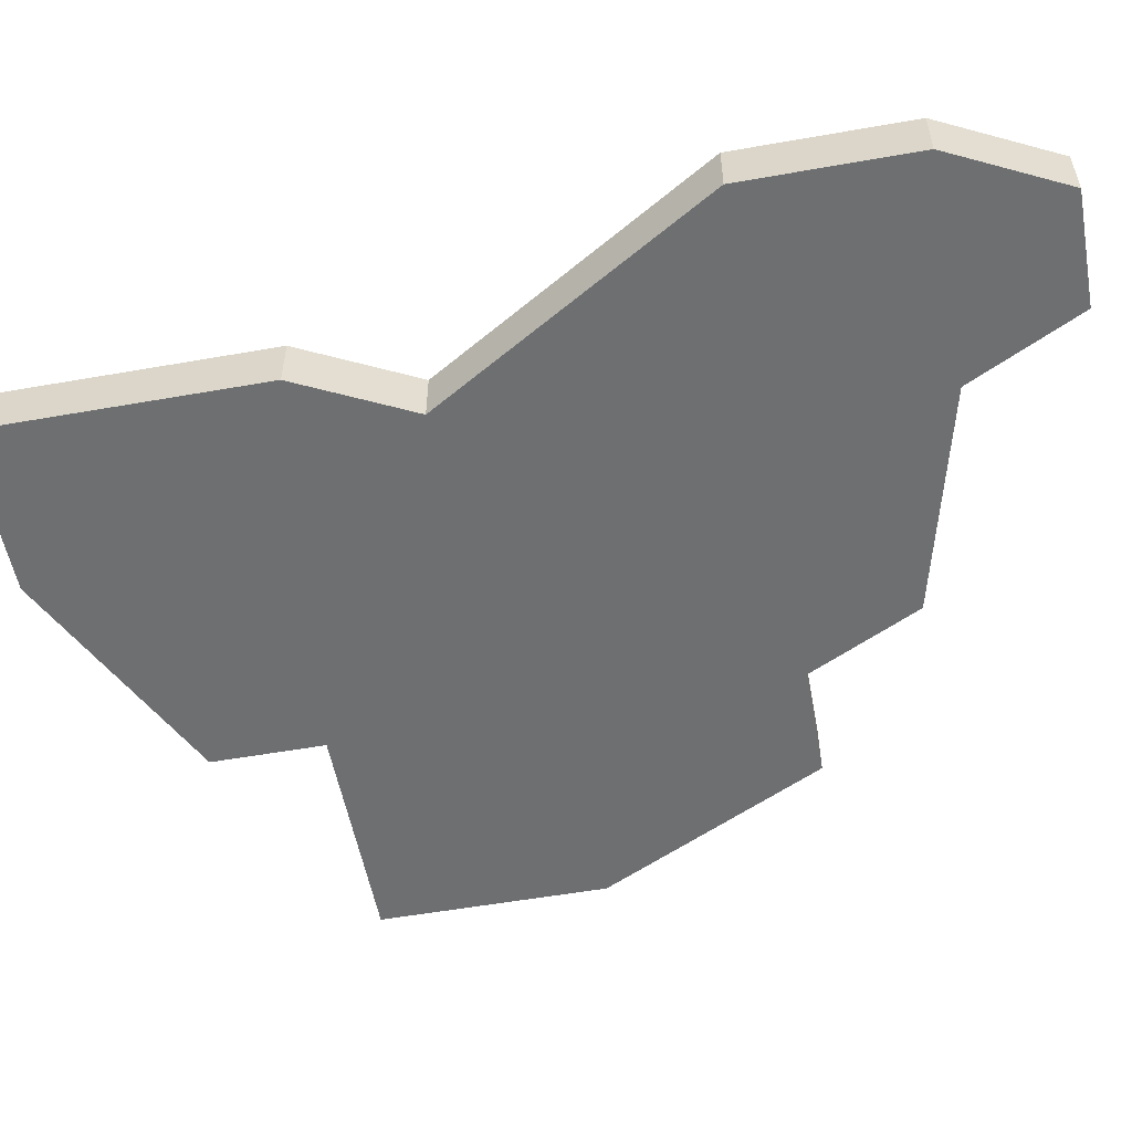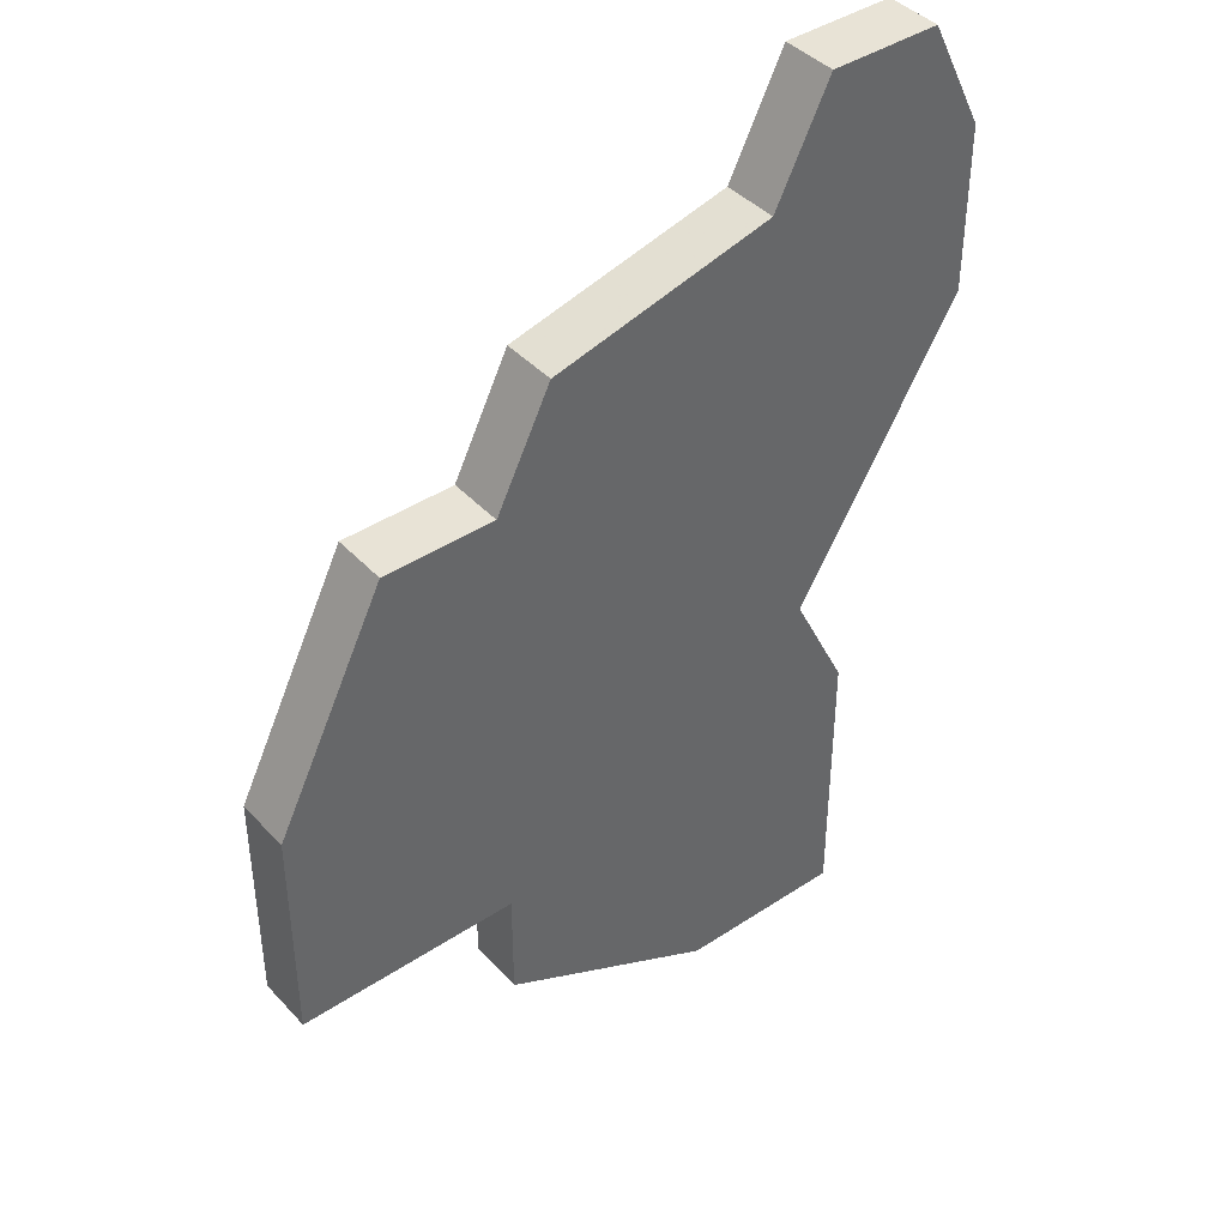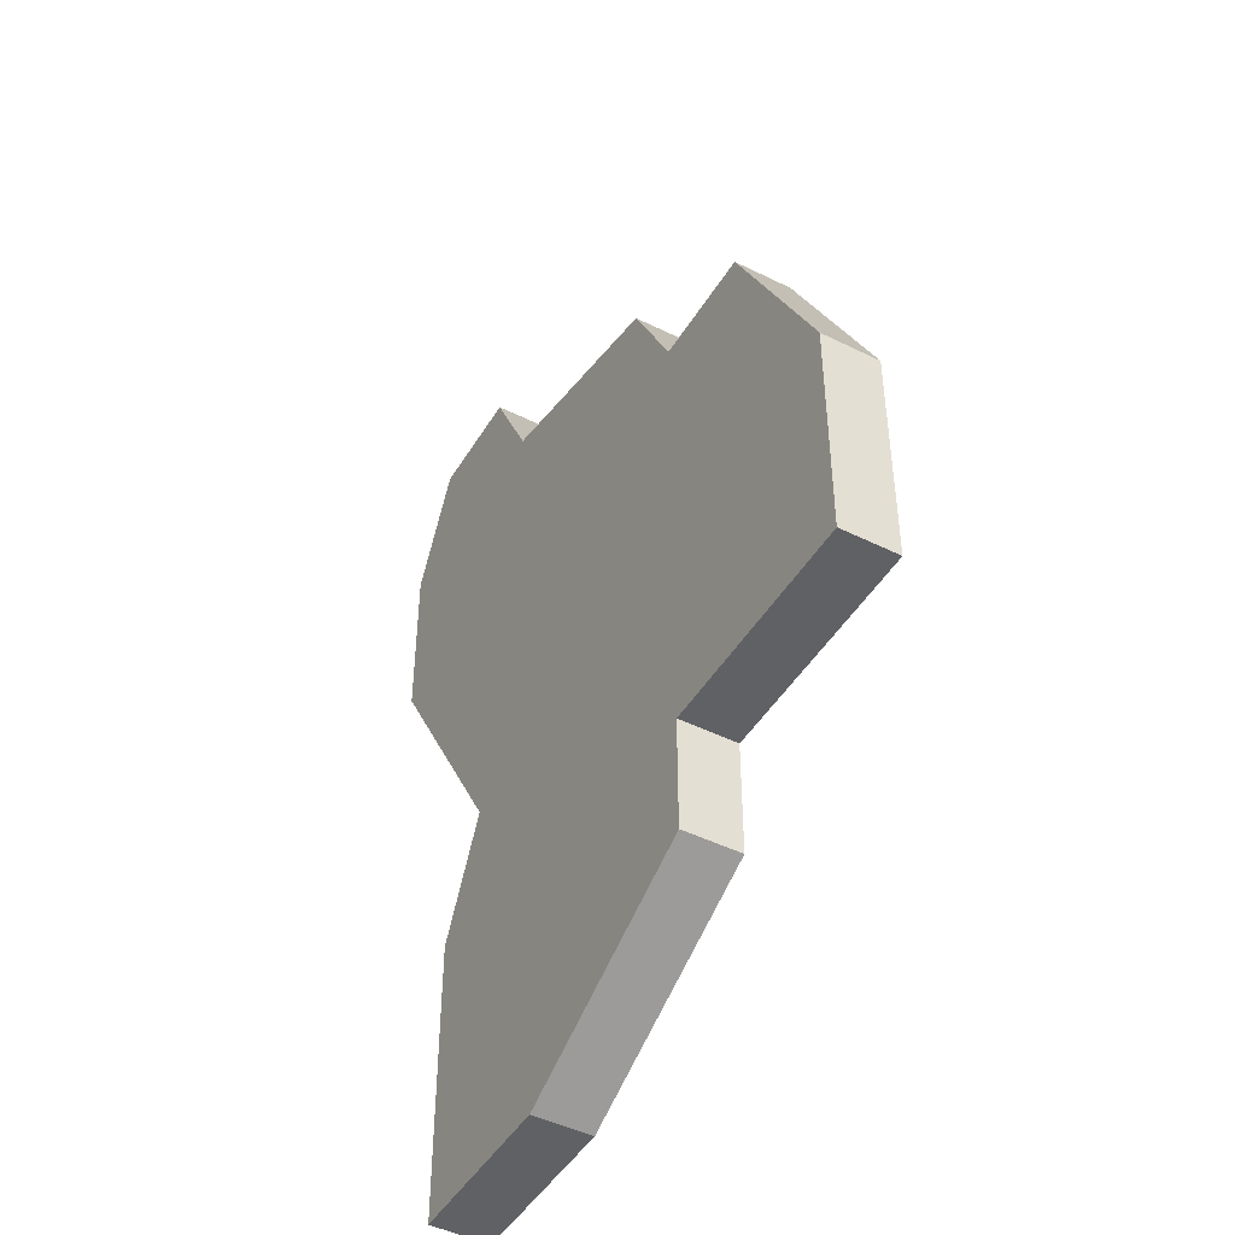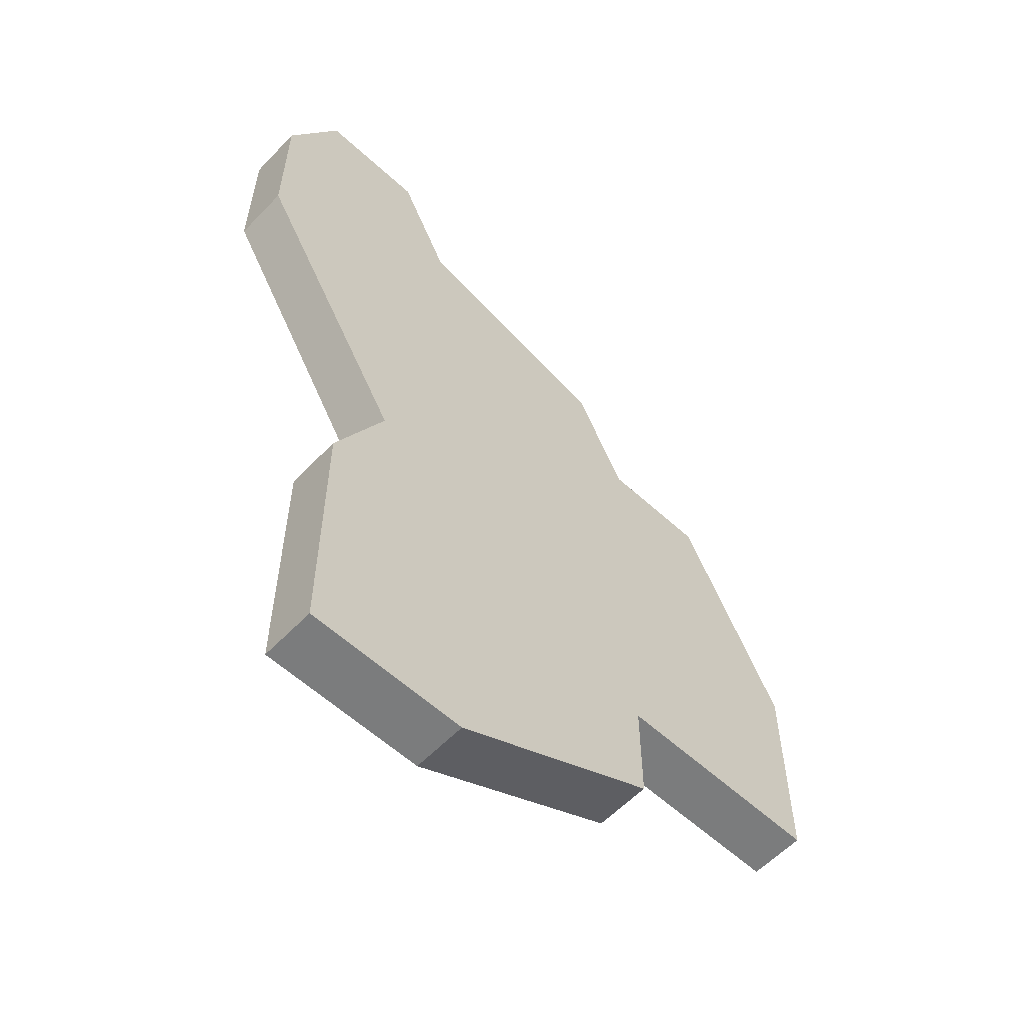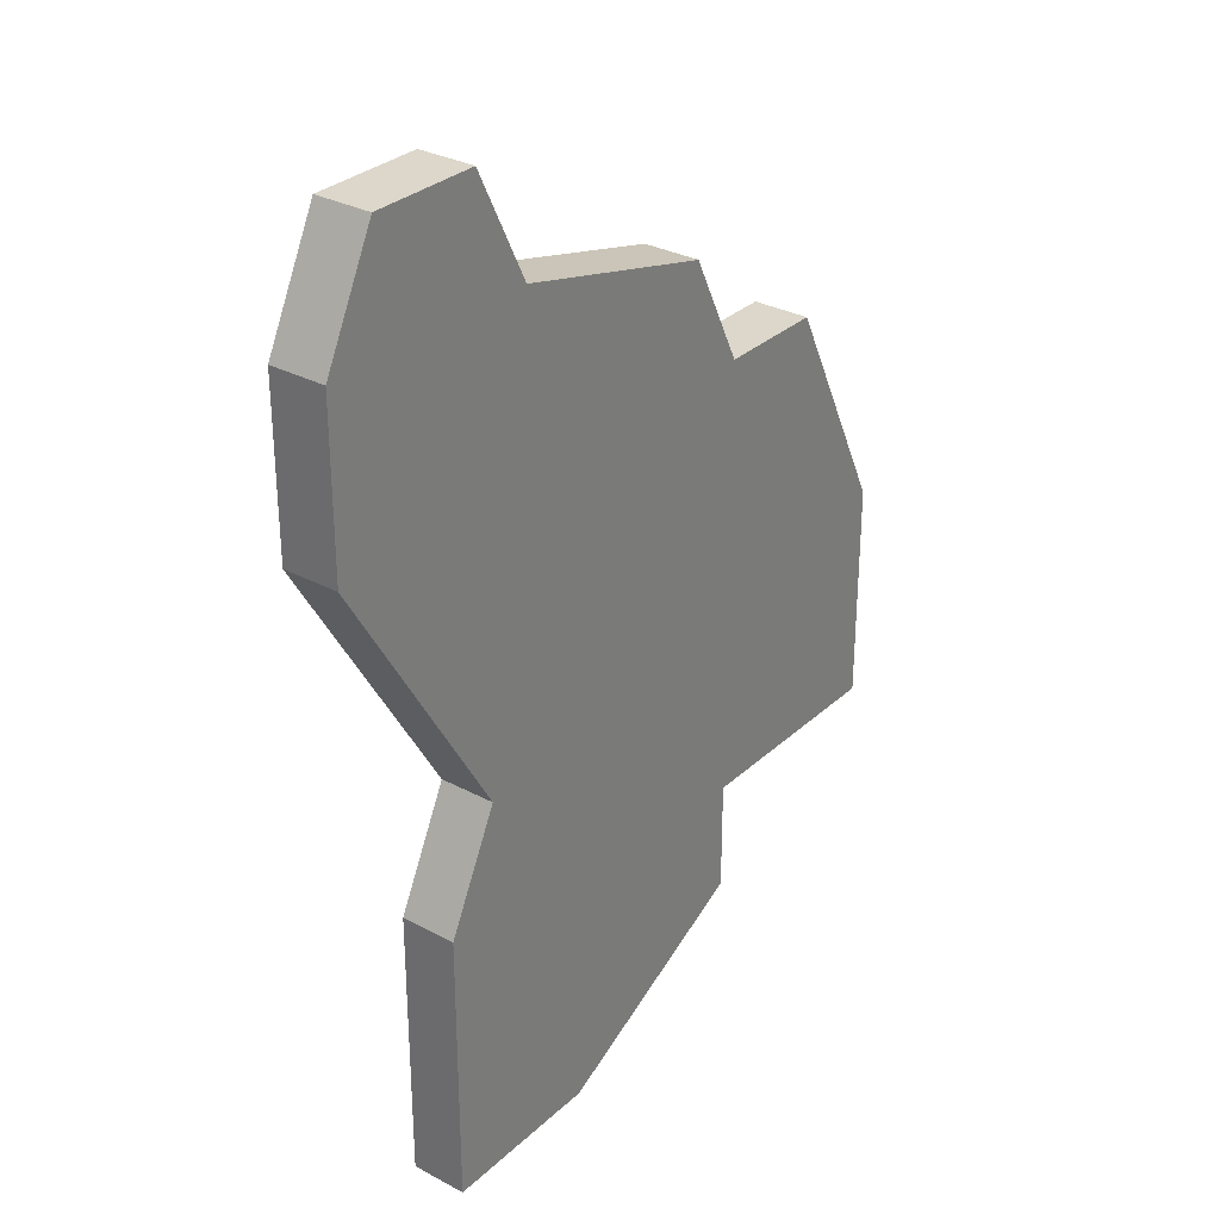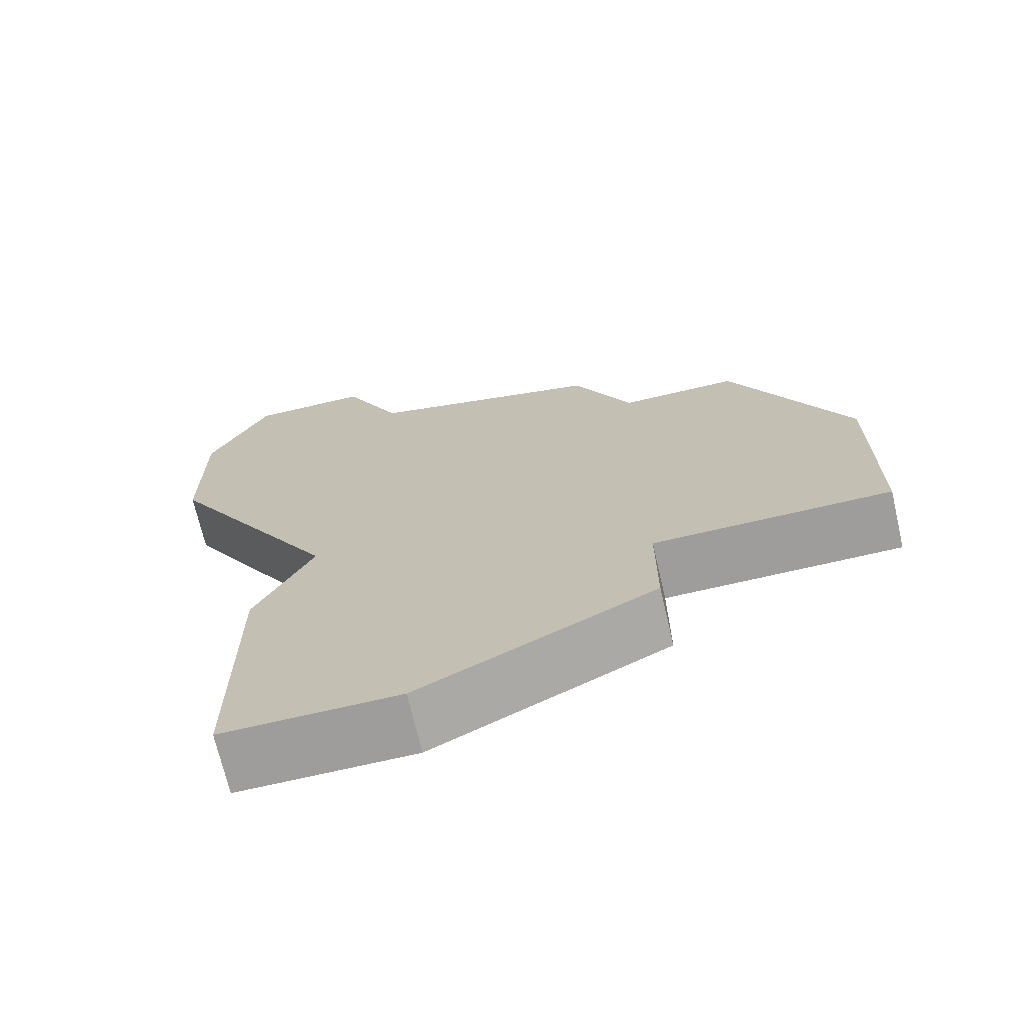
<metadata>
{"format":"obj","ext":"obj","renderer":"f3d","projection":"perspective","resolution":1024,"background":"white","views":[{"elev":-54.5,"azim":100.6,"up":"+Z"},{"elev":41.7,"azim":-38.6,"up":"+Y"},{"elev":-46.2,"azim":-119.6,"up":"+Y"},{"elev":-58.7,"azim":136.7,"up":"+Y"},{"elev":30.6,"azim":127.6,"up":"+Y"},{"elev":-70.4,"azim":-166.9,"up":"+Y"}]}
</metadata>
<code>
v 2916 -563 0
v 2914 -567 0
v 2914 -571 0
v 2918 -571 0
v 2918 -573 0
v 2922 -575 0
v 2925 -575 0
v 2925 -570 0
v 2924 -568 0
v 2927 -563 0
v 2927 -560 0
v 2926 -558 0
v 2924 -558 0
v 2923 -560 0
v 2919 -561 0
v 2918 -563 0
v 2916 -563 1
v 2914 -567 1
v 2914 -571 1
v 2918 -571 1
v 2918 -573 1
v 2922 -575 1
v 2925 -575 1
v 2925 -570 1
v 2924 -568 1
v 2927 -563 1
v 2927 -560 1
v 2926 -558 1
v 2924 -558 1
v 2923 -560 1
v 2919 -561 1
v 2918 -563 1
f 2 1 16
f 4 3 2
f 6 5 4
f 8 7 6
f 11 10 9
f 13 12 11
f 16 15 14
f 4 2 16
f 8 6 4
f 13 11 9
f 4 16 14
f 9 8 4
f 14 13 9
f 9 4 14
f 32 17 18
f 18 19 20
f 20 21 22
f 22 23 24
f 25 26 27
f 27 28 29
f 30 31 32
f 32 18 20
f 20 22 24
f 25 27 29
f 30 32 20
f 20 24 25
f 25 29 30
f 30 20 25
f 18 17 2
f 2 17 1
f 19 18 3
f 3 18 2
f 20 19 4
f 4 19 3
f 21 20 5
f 5 20 4
f 22 21 6
f 6 21 5
f 23 22 7
f 7 22 6
f 24 23 8
f 8 23 7
f 25 24 9
f 9 24 8
f 26 25 10
f 10 25 9
f 27 26 11
f 11 26 10
f 28 27 12
f 12 27 11
f 29 28 13
f 13 28 12
f 30 29 14
f 14 29 13
f 31 30 15
f 15 30 14
f 17 32 1
f 1 32 16
f 32 31 16
f 16 31 15

</code>
